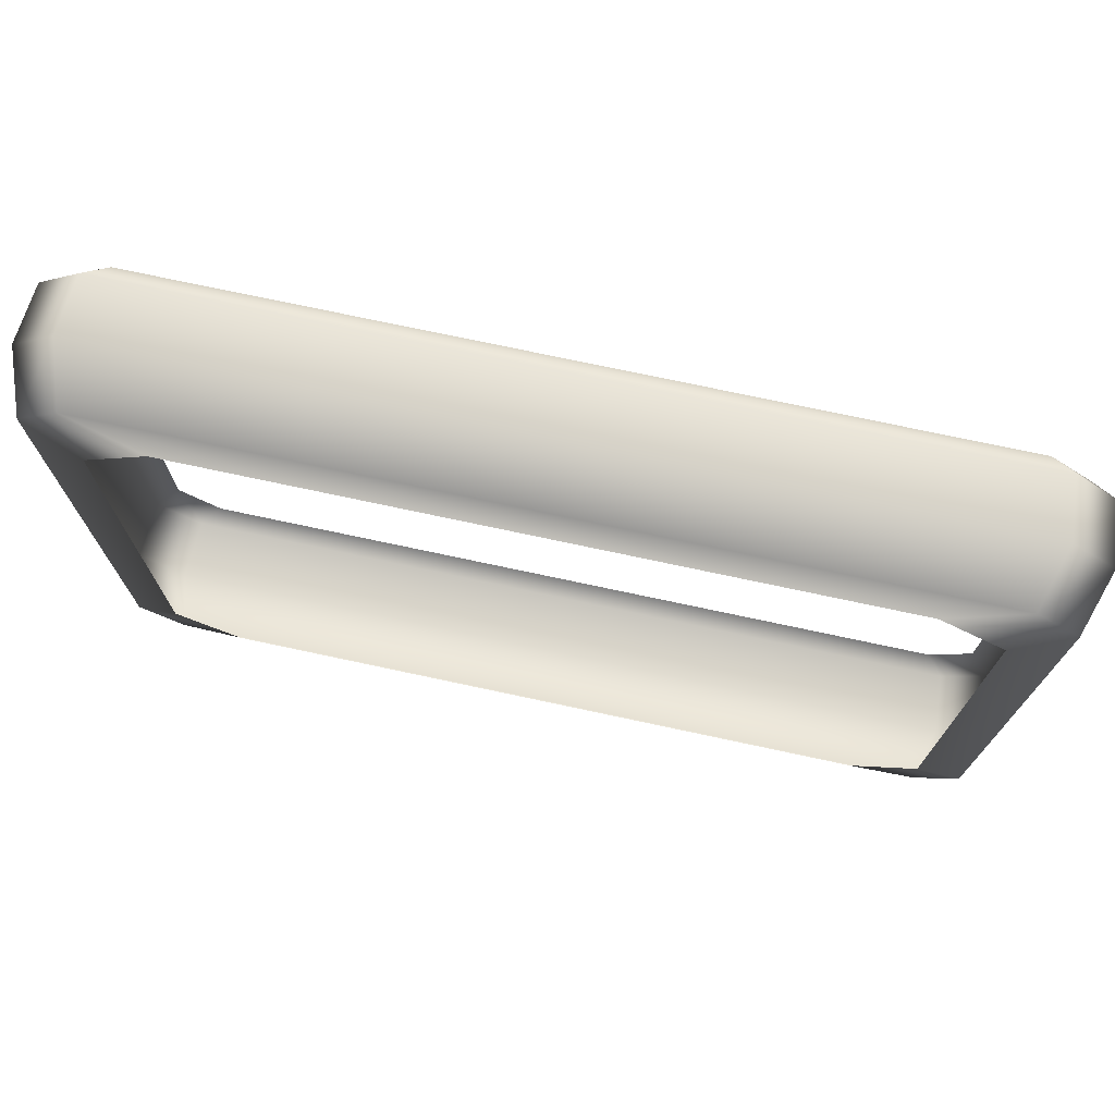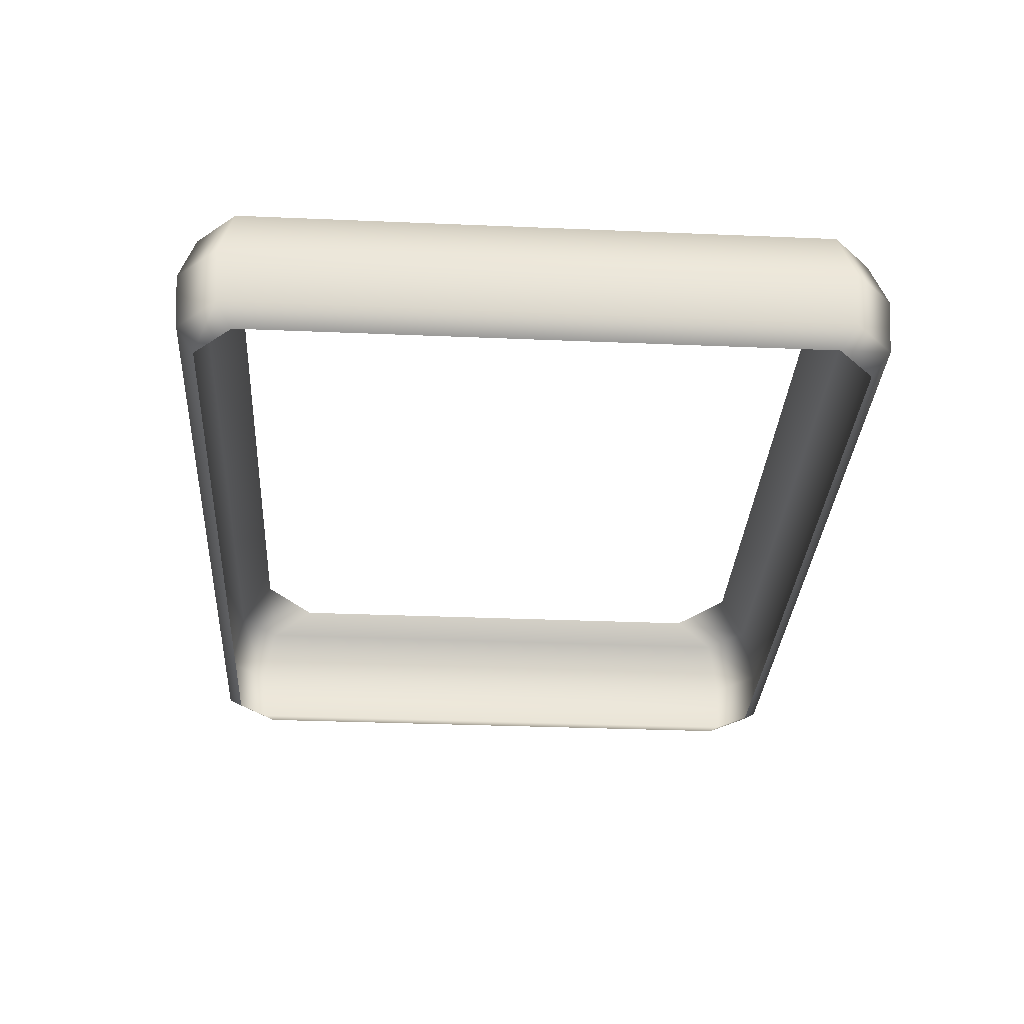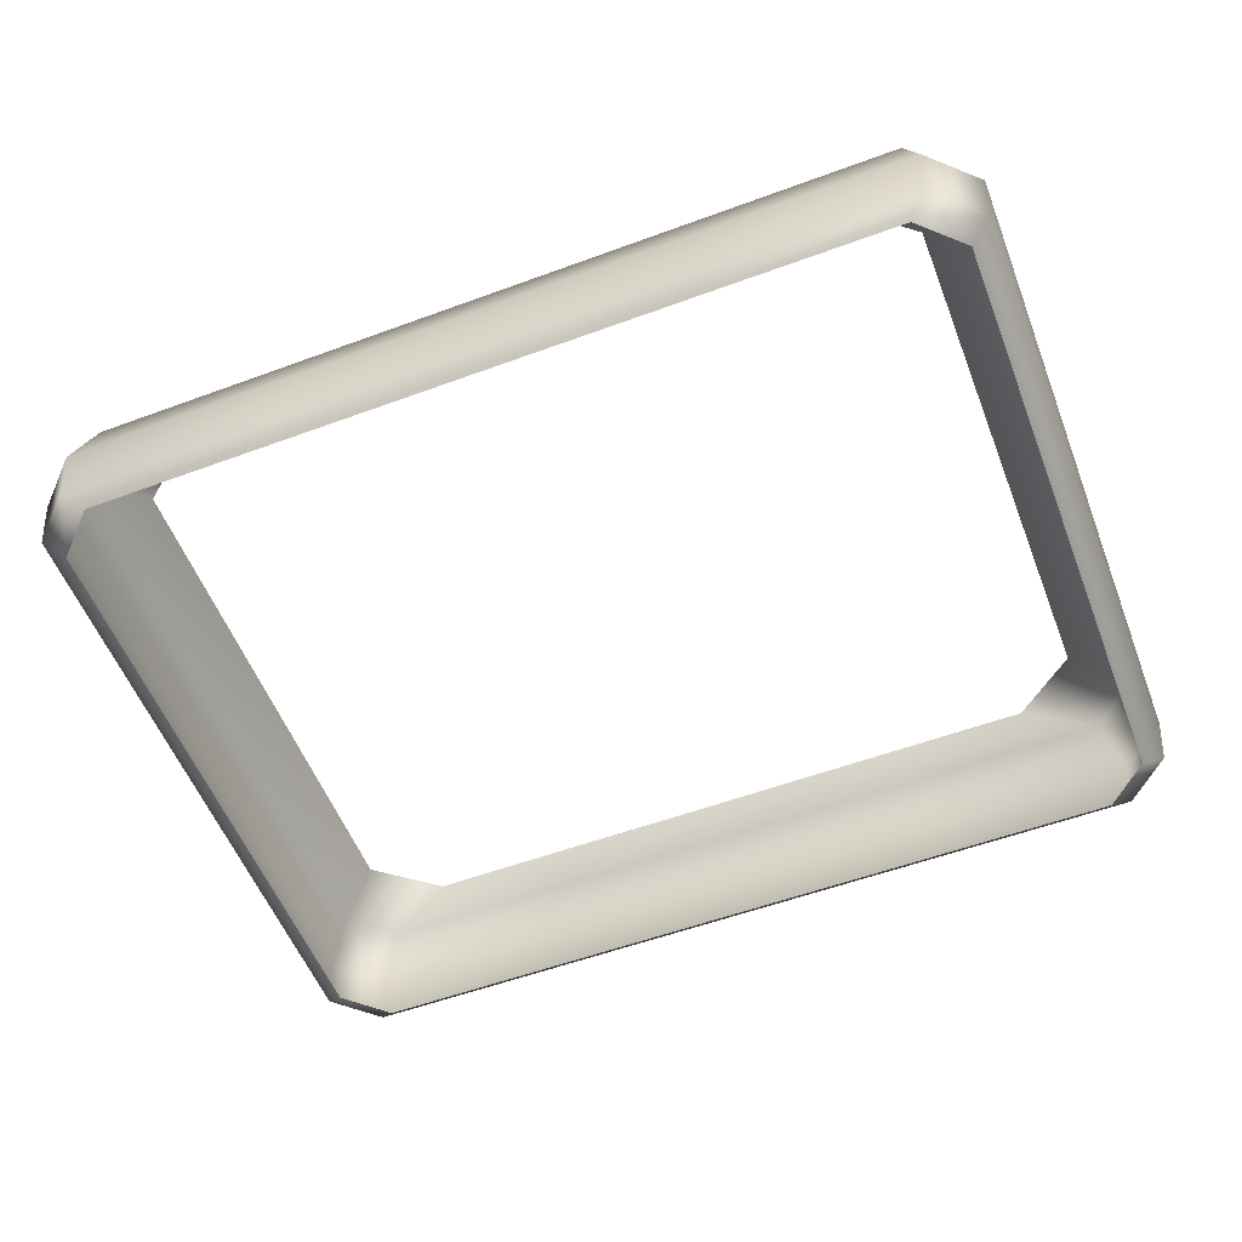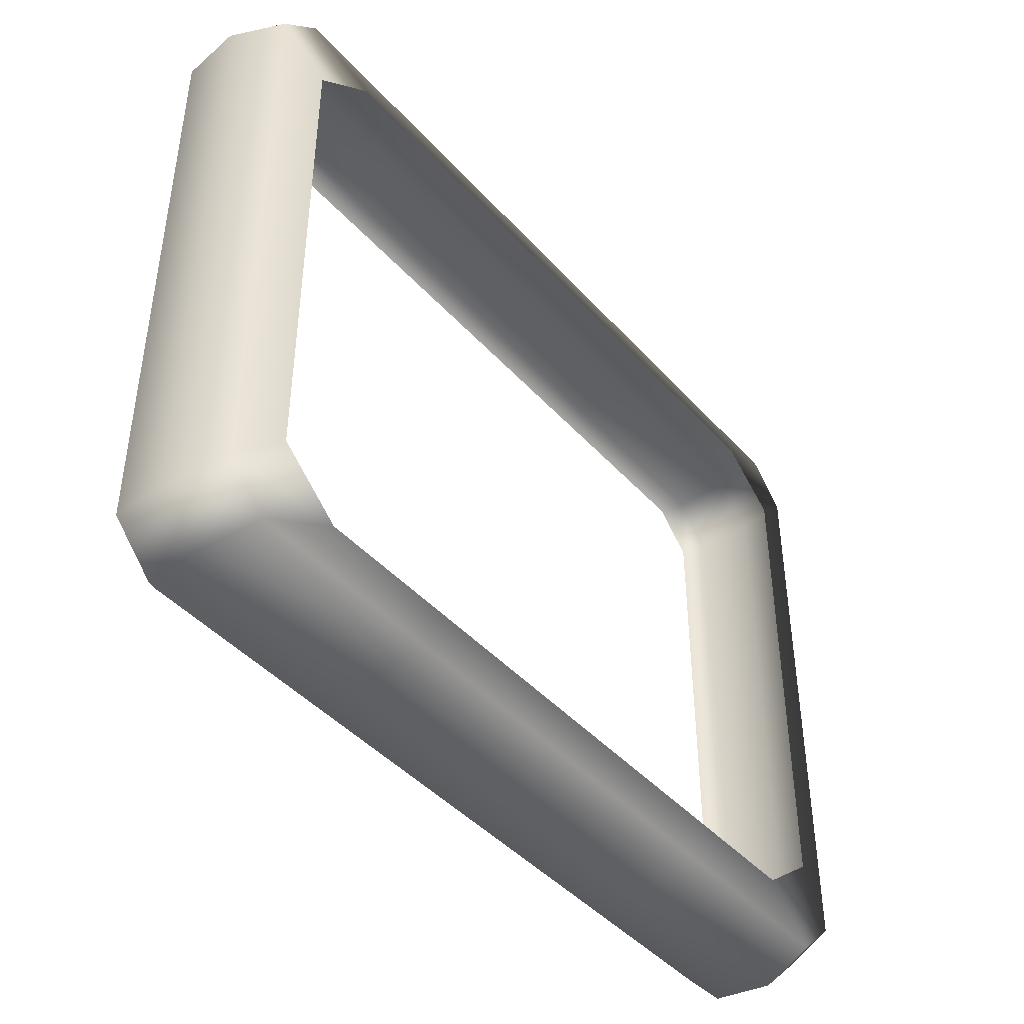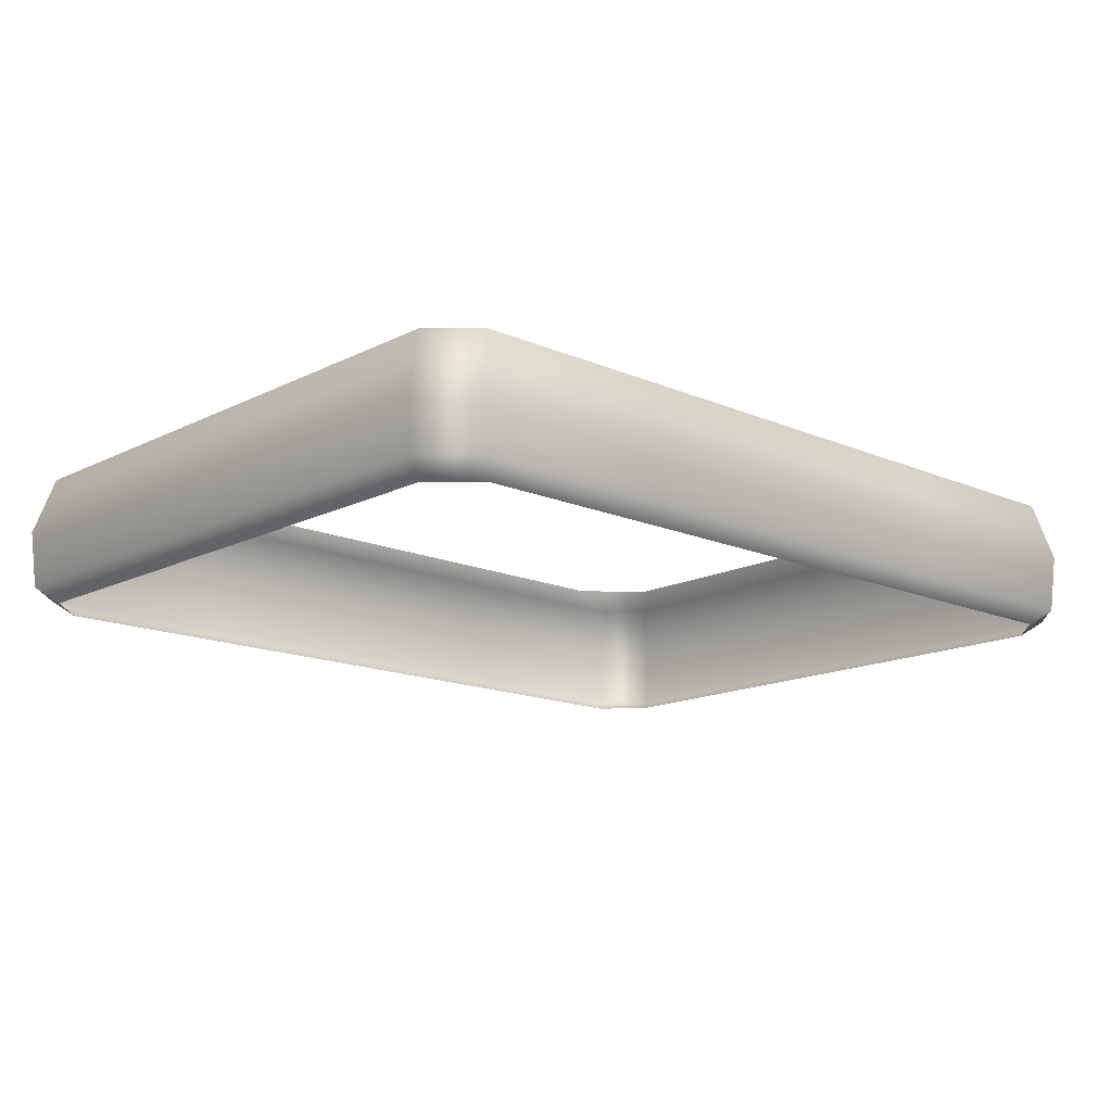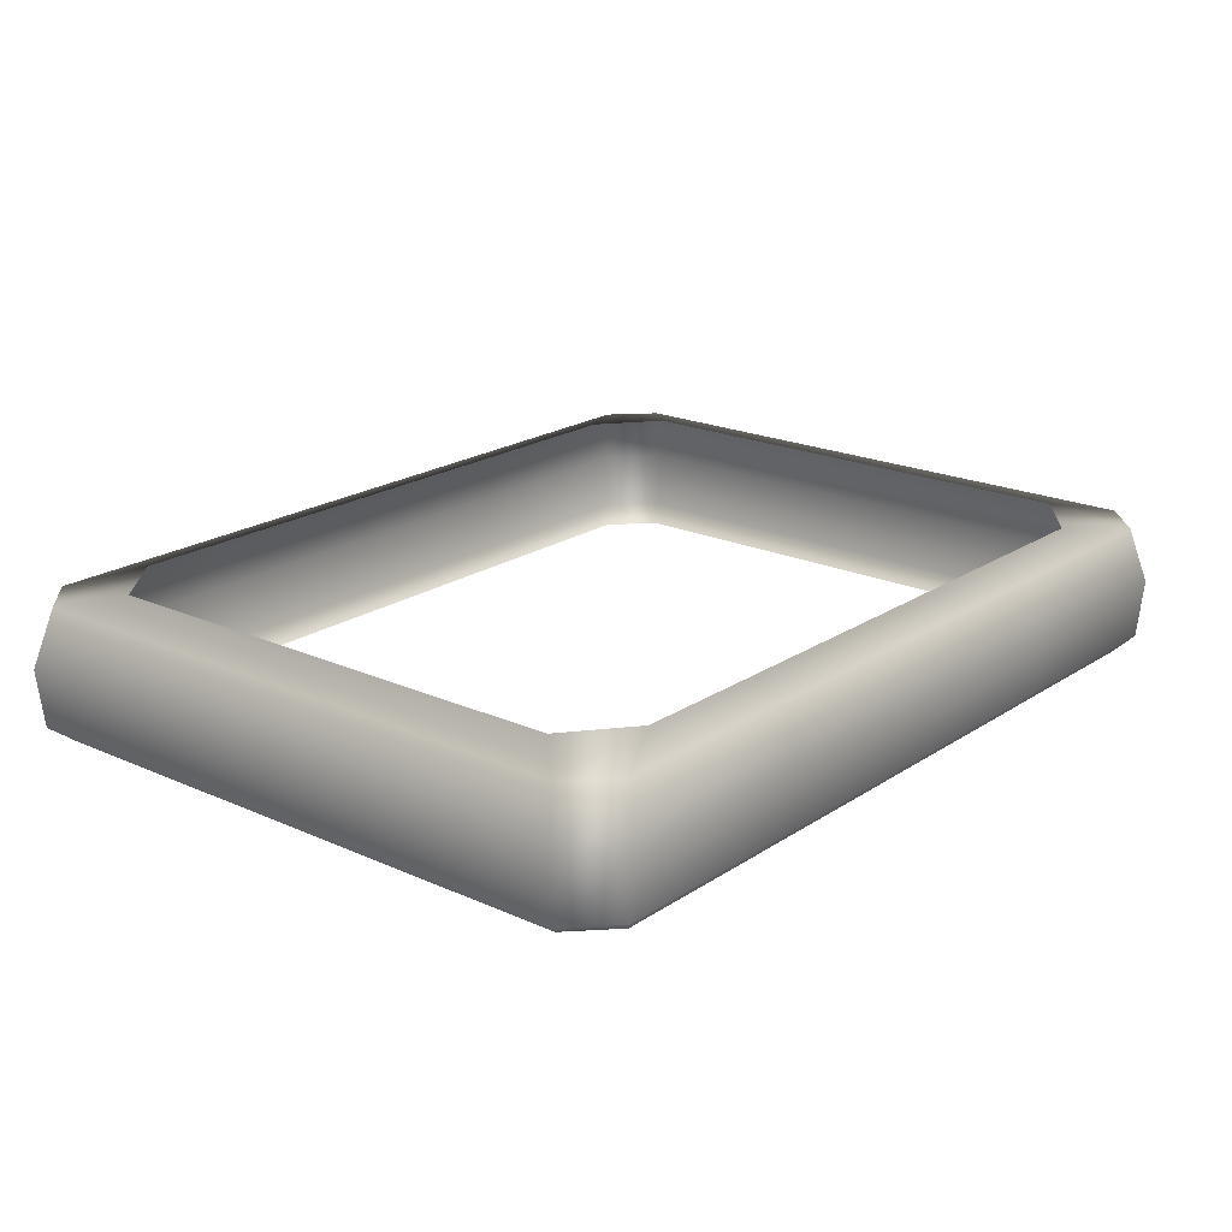
<metadata>
{"format":"obj","ext":"obj","renderer":"f3d","projection":"perspective","resolution":1024,"background":"white","views":[{"elev":74.0,"azim":-167.9,"up":"+Z"},{"elev":-31.9,"azim":86.6,"up":"+Y"},{"elev":-55.5,"azim":-158.8,"up":"+Y"},{"elev":-43.7,"azim":128.4,"up":"+Z"},{"elev":-14.9,"azim":-42.9,"up":"+Y"},{"elev":20.1,"azim":129.6,"up":"+Y"}]}
</metadata>
<code>
v 22.21 45.75 -35.23
v 22.75 44.64 -39.69
v 22.29 29.18 -38.89
v 22.29 29.18 38.89
v 22.75 44.64 39.69
v 22.21 45.75 35.23
v -22.23 45.75 -35.23
v -22.73 44.64 -39.69
v -22.27 29.18 -38.89
v -22.27 29.18 38.89
v -22.73 44.64 39.69
v -22.23 45.75 35.23
v -50 29.18 34.25
v -45.2 29.18 38.89
v -51.03 44.64 34.96
v -46.14 44.64 39.69
v 45.2 29.18 38.89
v 50 29.18 34.25
v 46.14 44.64 39.69
v 51.03 44.64 34.96
v 45.29 45.75 29.37
v 37.93 45.75 35.23
v -45.29 45.75 29.37
v -37.93 45.75 35.23
v -37.93 45.75 -35.23
v -45.29 45.75 -29.37
v -51.03 44.64 -34.96
v -46.14 44.64 -39.69
v 45.29 45.75 -29.37
v 37.93 45.75 -35.23
v 51.03 44.64 -34.96
v 46.14 44.64 -39.69
v -45.2 29.18 -38.89
v -50 29.18 -34.25
v 45.2 29.18 -38.89
v 50 29.18 -34.25
v -0.008695 45.75 -35.23
v 0.008869 44.64 -39.69
v 0.00869 29.18 -38.89
v 0.00869 29.18 38.89
v 0.008869 44.64 39.69
v -0.008695 45.75 35.23
v 0.009115 31.09 40.79
v -23.36 31.09 40.79
v -47.42 31.09 40.79
v -52.45 31.09 35.93
v -52.45 31.09 -35.93
v -47.42 31.09 -40.79
v -23.36 31.09 -40.79
v 0.009115 31.09 -40.79
v 23.38 31.09 -40.79
v 47.42 31.09 -40.79
v 52.45 31.09 -35.93
v 52.45 31.09 35.93
v 47.42 31.09 40.79
v 23.38 31.09 40.79
v -23.65 37.87 41.29
v -48 37.87 41.29
v -53.09 37.87 36.37
v -53.09 37.87 -36.37
v -48 37.87 -41.29
v -23.65 37.87 -41.29
v 0.009227 37.87 -41.29
v 23.67 37.87 -41.29
v 48 37.87 -41.29
v 53.09 37.87 -36.37
v 53.09 37.87 36.37
v 48 37.87 41.29
v 23.67 37.87 41.29
v 0.009227 37.87 41.29
f 8 7 37 38
f 9 49 50 39
f 44 10 40 43
f 12 11 41 42
f 13 14 45 46
f 15 16 24 23
f 17 18 54 55
f 19 20 21 22
f 26 25 28 27
f 47 48 33 34
f 30 29 31 32
f 52 53 36 35
f 45 14 10 44
f 48 49 9 33
f 54 18 36 53
f 47 34 13 46
f 16 11 12 24
f 27 15 23 26
f 25 7 8 28
f 20 31 29 21
f 2 1 30 32
f 3 51 52 35
f 56 4 17 55
f 6 5 19 22
f 38 37 1 2
f 39 50 51 3
f 56 43 40 4
f 42 41 5 6
f 70 57 44 43
f 58 45 44 57
f 46 45 58 59
f 60 47 46 59
f 60 61 48 47
f 61 62 49 48
f 50 49 62 63
f 51 50 63 64
f 52 51 64 65
f 65 66 53 52
f 67 54 53 66
f 55 54 67 68
f 69 56 55 68
f 70 43 56 69
f 16 58 57 11
f 59 58 16 15
f 27 60 59 15
f 27 28 61 60
f 28 8 62 61
f 63 62 8 38
f 64 63 38 2
f 65 64 2 32
f 32 31 66 65
f 20 67 66 31
f 68 67 20 19
f 5 69 68 19
f 41 70 69 5
f 11 57 70 41

</code>
